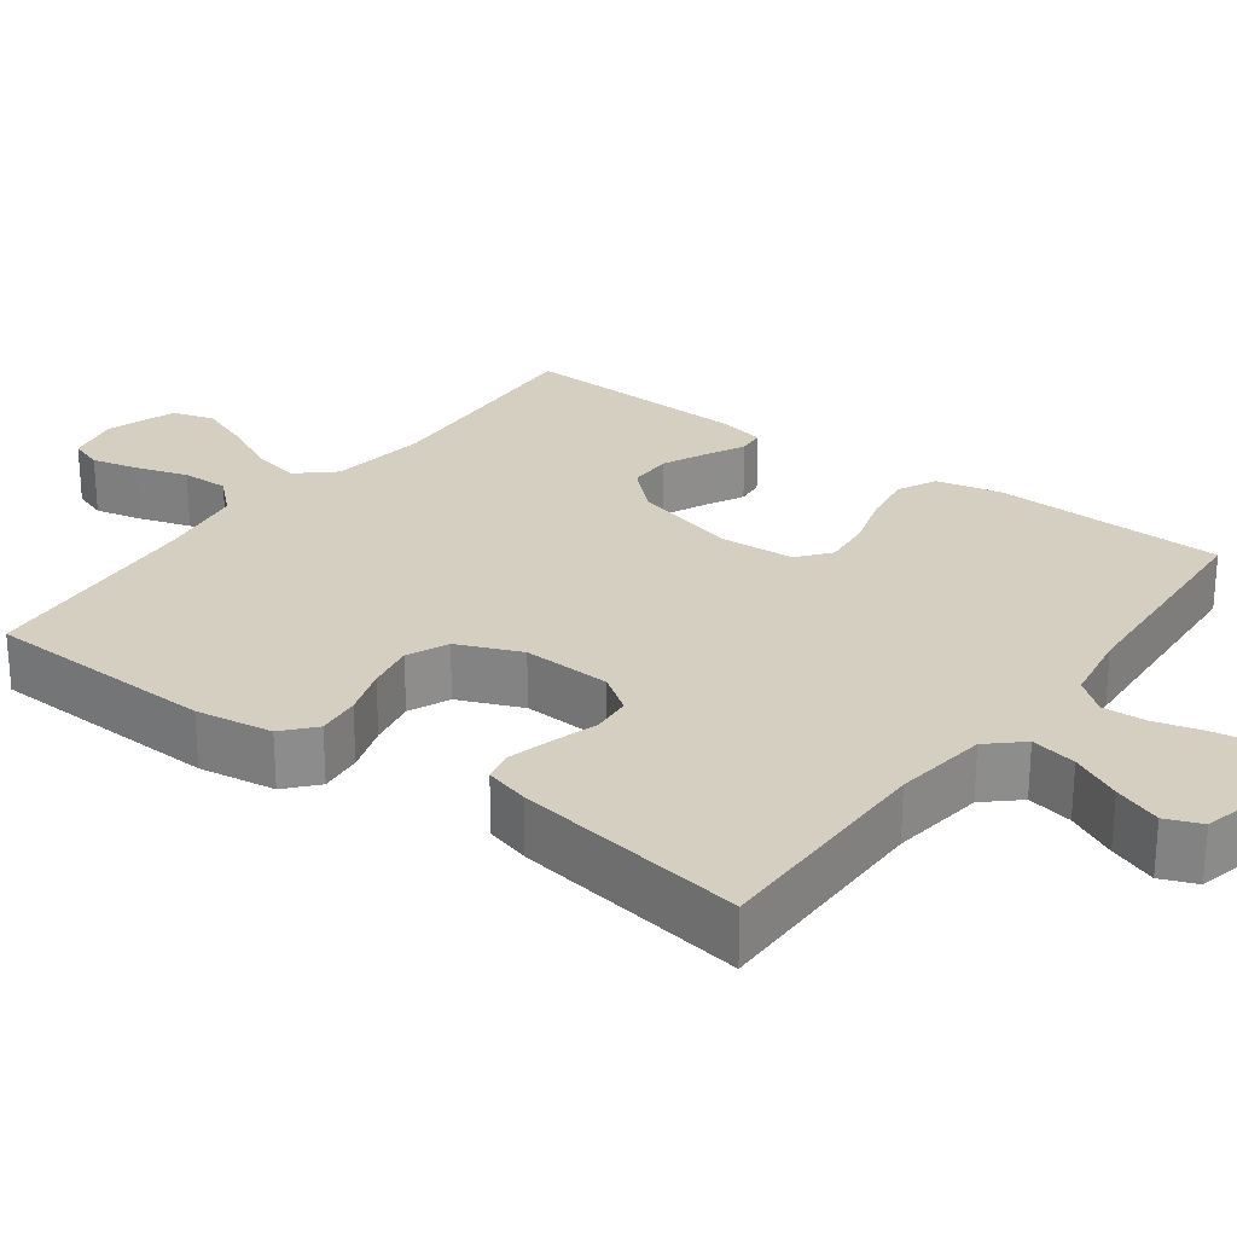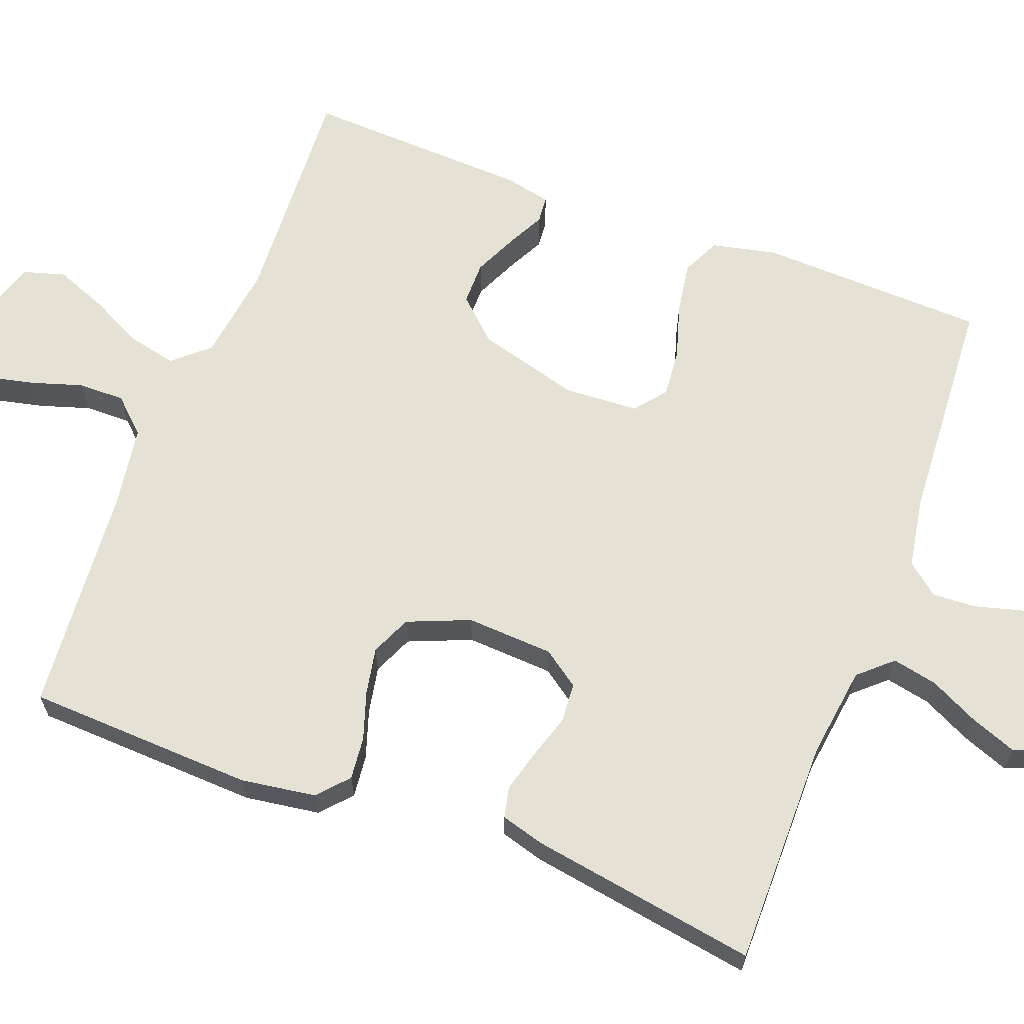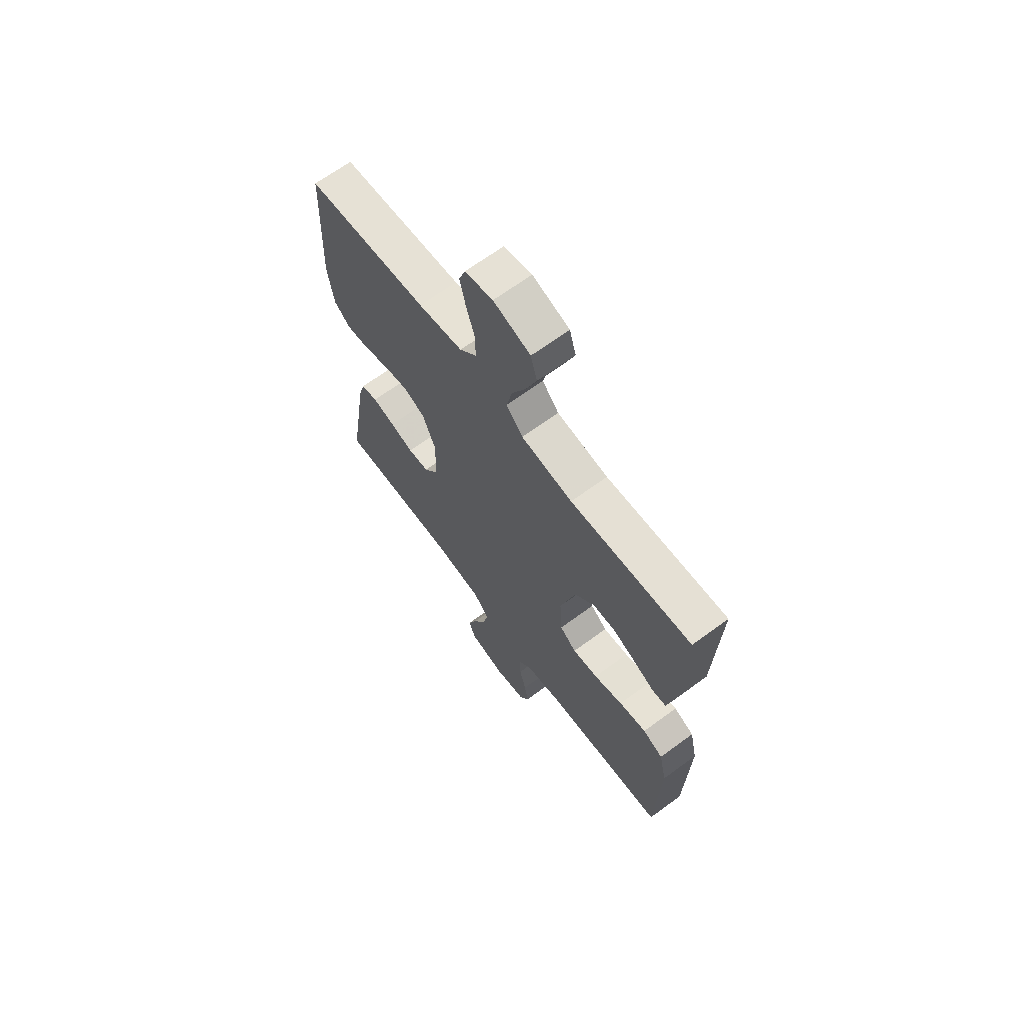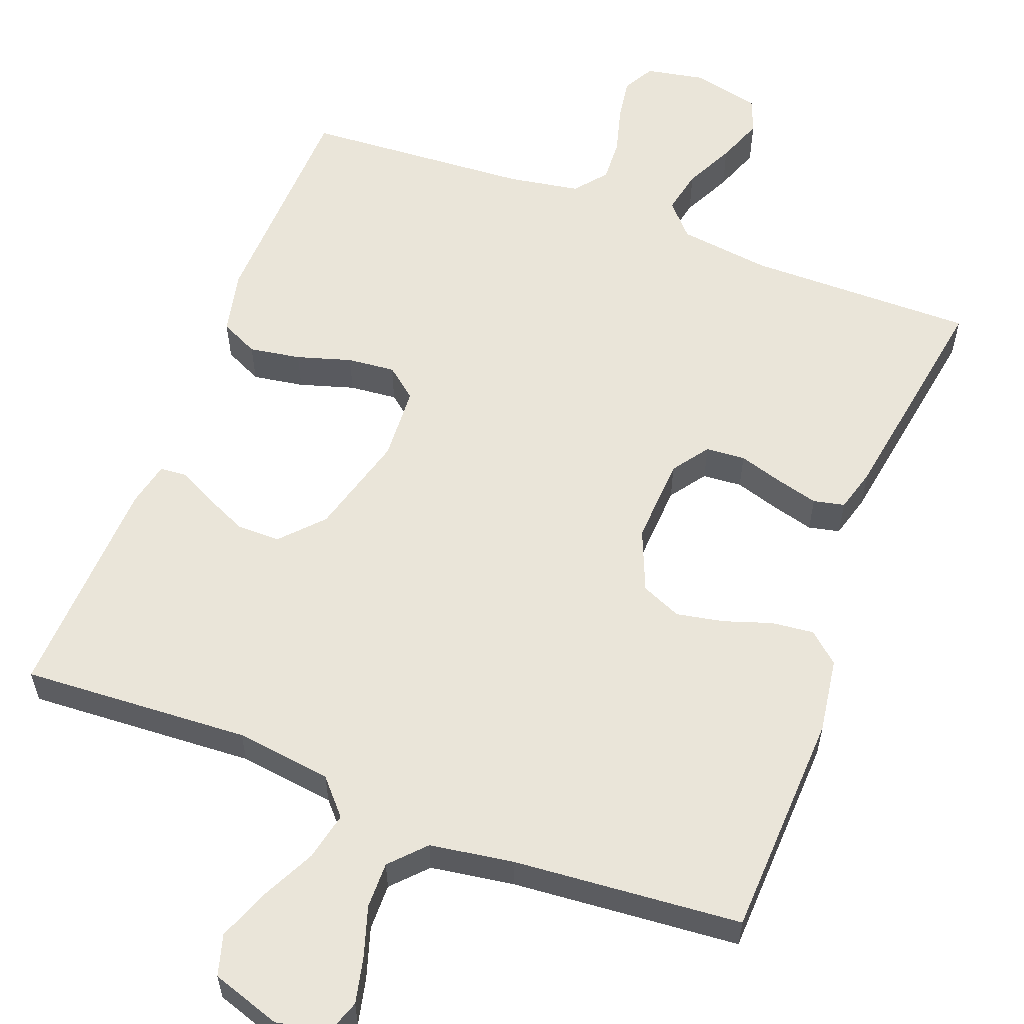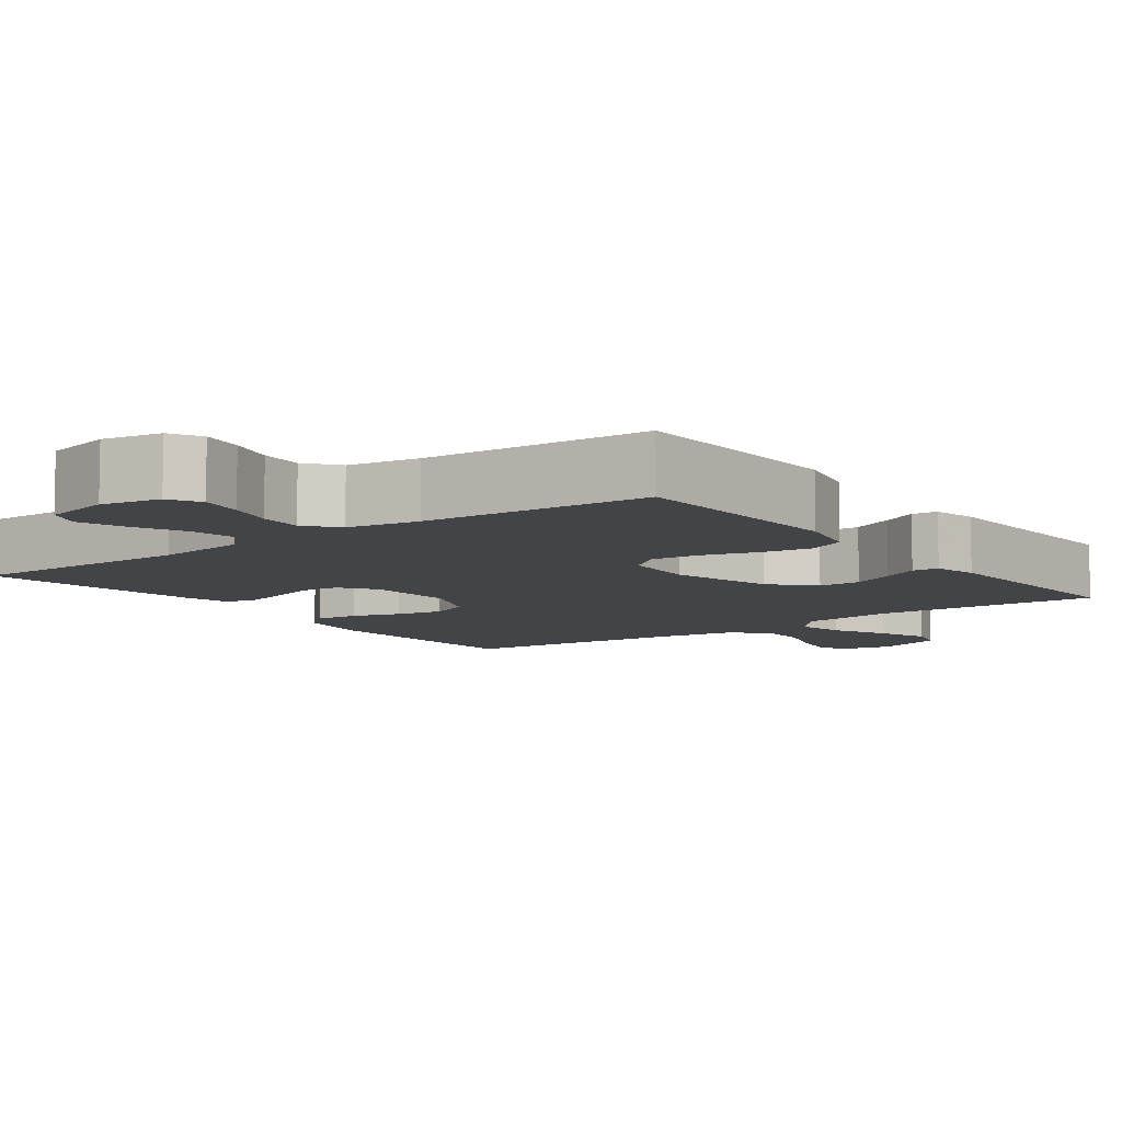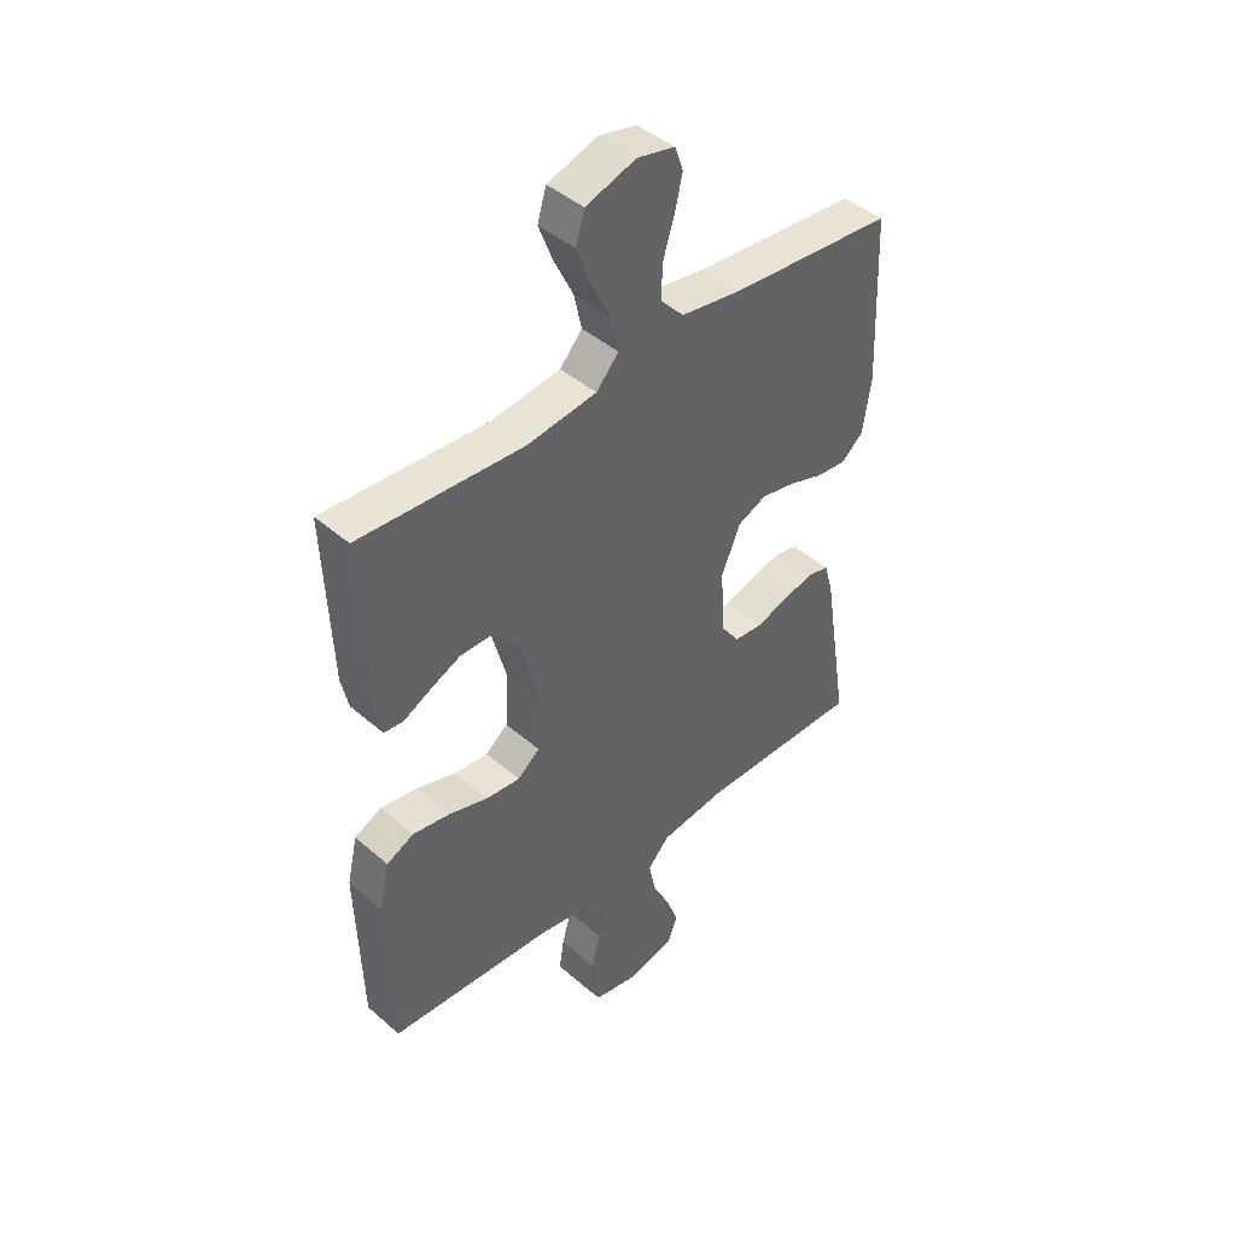
<metadata>
{"format":"obj","ext":"obj","renderer":"f3d","projection":"perspective","resolution":1024,"background":"white","views":[{"elev":25.9,"azim":126.4,"up":"+Y"},{"elev":64.6,"azim":110.9,"up":"+Y"},{"elev":66.9,"azim":-126.4,"up":"+Z"},{"elev":58.1,"azim":20.9,"up":"+Y"},{"elev":-8.2,"azim":-143.5,"up":"+Y"},{"elev":43.7,"azim":-44.5,"up":"+Z"}]}
</metadata>
<code>
v -0.5 0.07 0.5
v -0.2 0.07 0.483
v -0.073 0.07 0.5
v -0.032 0.07 0.546
v -0.046 0.07 0.61
v -0.081 0.07 0.681
v -0.107 0.07 0.749
v -0.091 0.07 0.803
v 0 0.07 0.833
v 0.069 0.07 0.818
v 0.084 0.07 0.775
v 0.07 0.07 0.714
v 0.049 0.07 0.648
v 0.048 0.07 0.587
v 0.09 0.07 0.542
v 0.2 0.07 0.525
v 0.5 0.07 0.5
v 0.512 0.07 0.2
v 0.497 0.07 0.101
v 0.457 0.07 0.066
v 0.401 0.07 0.072
v 0.338 0.07 0.093
v 0.276 0.07 0.105
v 0.223 0.07 0.082
v 0.189 0.07 0
v 0.195 0.07 -0.115
v 0.229 0.07 -0.163
v 0.281 0.07 -0.167
v 0.339 0.07 -0.149
v 0.395 0.07 -0.134
v 0.436 0.07 -0.143
v 0.452 0.07 -0.2
v 0.5 0.07 -0.5
v 0.2 0.07 -0.498
v 0.079 0.07 -0.514
v 0.04 0.07 -0.557
v 0.052 0.07 -0.616
v 0.084 0.07 -0.681
v 0.107 0.07 -0.742
v 0.089 0.07 -0.788
v 0 0.07 -0.809
v -0.078 0.07 -0.794
v -0.101 0.07 -0.753
v -0.092 0.07 -0.696
v -0.075 0.07 -0.634
v -0.072 0.07 -0.577
v -0.106 0.07 -0.535
v -0.2 0.07 -0.519
v -0.5 0.07 -0.5
v -0.509 0.07 -0.2
v -0.49 0.07 -0.116
v -0.44 0.07 -0.092
v -0.372 0.07 -0.103
v -0.3 0.07 -0.125
v -0.237 0.07 -0.131
v -0.196 0.07 -0.098
v -0.19 0.07 0
v -0.227 0.07 0.135
v -0.277 0.07 0.189
v -0.334 0.07 0.189
v -0.391 0.07 0.163
v -0.44 0.07 0.138
v -0.475 0.07 0.141
v -0.488 0.07 0.2
v -0.5 0 0.5
v -0.2 0 0.483
v -0.073 0 0.5
v -0.032 0 0.546
v -0.046 0 0.61
v -0.081 0 0.681
v -0.107 0 0.749
v -0.091 0 0.803
v 0 0 0.833
v 0.069 0 0.818
v 0.084 0 0.775
v 0.07 0 0.714
v 0.049 0 0.648
v 0.048 0 0.587
v 0.09 0 0.542
v 0.2 0 0.525
v 0.5 0 0.5
v 0.512 0 0.2
v 0.497 0 0.101
v 0.457 0 0.066
v 0.401 0 0.072
v 0.338 0 0.093
v 0.276 0 0.105
v 0.223 0 0.082
v 0.189 0 0
v 0.195 0 -0.115
v 0.229 0 -0.163
v 0.281 0 -0.167
v 0.339 0 -0.149
v 0.395 0 -0.134
v 0.436 0 -0.143
v 0.452 0 -0.2
v 0.5 0 -0.5
v 0.2 0 -0.498
v 0.079 0 -0.514
v 0.04 0 -0.557
v 0.052 0 -0.616
v 0.084 0 -0.681
v 0.107 0 -0.742
v 0.089 0 -0.788
v 0 0 -0.809
v -0.078 0 -0.794
v -0.101 0 -0.753
v -0.092 0 -0.696
v -0.075 0 -0.634
v -0.072 0 -0.577
v -0.106 0 -0.535
v -0.2 0 -0.519
v -0.5 0 -0.5
v -0.509 0 -0.2
v -0.49 0 -0.116
v -0.44 0 -0.092
v -0.372 0 -0.103
v -0.3 0 -0.125
v -0.237 0 -0.131
v -0.196 0 -0.098
v -0.19 0 0
v -0.227 0 0.135
v -0.277 0 0.189
v -0.334 0 0.189
v -0.391 0 0.163
v -0.44 0 0.138
v -0.475 0 0.141
v -0.488 0 0.2
f 64 1 2
f 63 64 2
f 62 63 2
f 61 62 2
f 60 61 2 3
f 59 60 3 4
f 58 59 4
f 57 58 4
f 56 57 4
f 52 53 54
f 51 52 54
f 50 51 54
f 49 50 54
f 48 49 54
f 47 48 54 55
f 46 47 55 56
f 43 44 45
f 42 43 45
f 41 42 45
f 40 41 45
f 39 40 45
f 38 39 45
f 37 38 45
f 36 37 45 46
f 46 56 4
f 36 46 4
f 35 36 4
f 32 33 34
f 31 32 34
f 30 31 34
f 29 30 34
f 28 29 34
f 27 28 34 35
f 20 21 22
f 19 20 22
f 18 19 22
f 17 18 22
f 16 17 22
f 15 16 22 23
f 14 15 23 24
f 11 12 13
f 10 11 13
f 9 10 13
f 8 9 13
f 7 8 13
f 6 7 13
f 5 6 13
f 4 5 13 14
f 26 27 35
f 35 4 14
f 26 35 14
f 25 26 14
f 14 24 25
f 66 65 128
f 66 128 127
f 66 127 126
f 66 126 125
f 67 66 125 124
f 68 67 124 123
f 68 123 122
f 68 122 121
f 68 121 120
f 118 117 116
f 118 116 115
f 118 115 114
f 118 114 113
f 118 113 112
f 119 118 112 111
f 120 119 111 110
f 109 108 107
f 109 107 106
f 109 106 105
f 109 105 104
f 109 104 103
f 109 103 102
f 109 102 101
f 110 109 101 100
f 68 120 110
f 68 110 100
f 68 100 99
f 98 97 96
f 98 96 95
f 98 95 94
f 98 94 93
f 98 93 92
f 99 98 92 91
f 86 85 84
f 86 84 83
f 86 83 82
f 86 82 81
f 86 81 80
f 87 86 80 79
f 88 87 79 78
f 77 76 75
f 77 75 74
f 77 74 73
f 77 73 72
f 77 72 71
f 77 71 70
f 77 70 69
f 78 77 69 68
f 99 91 90
f 78 68 99
f 78 99 90
f 78 90 89
f 89 88 78
f 1 65 66 2
f 2 66 67 3
f 3 67 68 4
f 4 68 69 5
f 5 69 70 6
f 6 70 71 7
f 7 71 72 8
f 8 72 73 9
f 9 73 74 10
f 10 74 75 11
f 11 75 76 12
f 12 76 77 13
f 13 77 78 14
f 14 78 79 15
f 15 79 80 16
f 16 80 81 17
f 17 81 82 18
f 18 82 83 19
f 19 83 84 20
f 20 84 85 21
f 21 85 86 22
f 22 86 87 23
f 23 87 88 24
f 24 88 89 25
f 25 89 90 26
f 26 90 91 27
f 27 91 92 28
f 28 92 93 29
f 29 93 94 30
f 30 94 95 31
f 31 95 96 32
f 32 96 97 33
f 33 97 98 34
f 34 98 99 35
f 35 99 100 36
f 36 100 101 37
f 37 101 102 38
f 38 102 103 39
f 39 103 104 40
f 40 104 105 41
f 41 105 106 42
f 42 106 107 43
f 43 107 108 44
f 44 108 109 45
f 45 109 110 46
f 46 110 111 47
f 47 111 112 48
f 48 112 113 49
f 49 113 114 50
f 50 114 115 51
f 51 115 116 52
f 52 116 117 53
f 53 117 118 54
f 54 118 119 55
f 55 119 120 56
f 56 120 121 57
f 57 121 122 58
f 58 122 123 59
f 59 123 124 60
f 60 124 125 61
f 61 125 126 62
f 62 126 127 63
f 63 127 128 64
f 64 128 65 1

</code>
